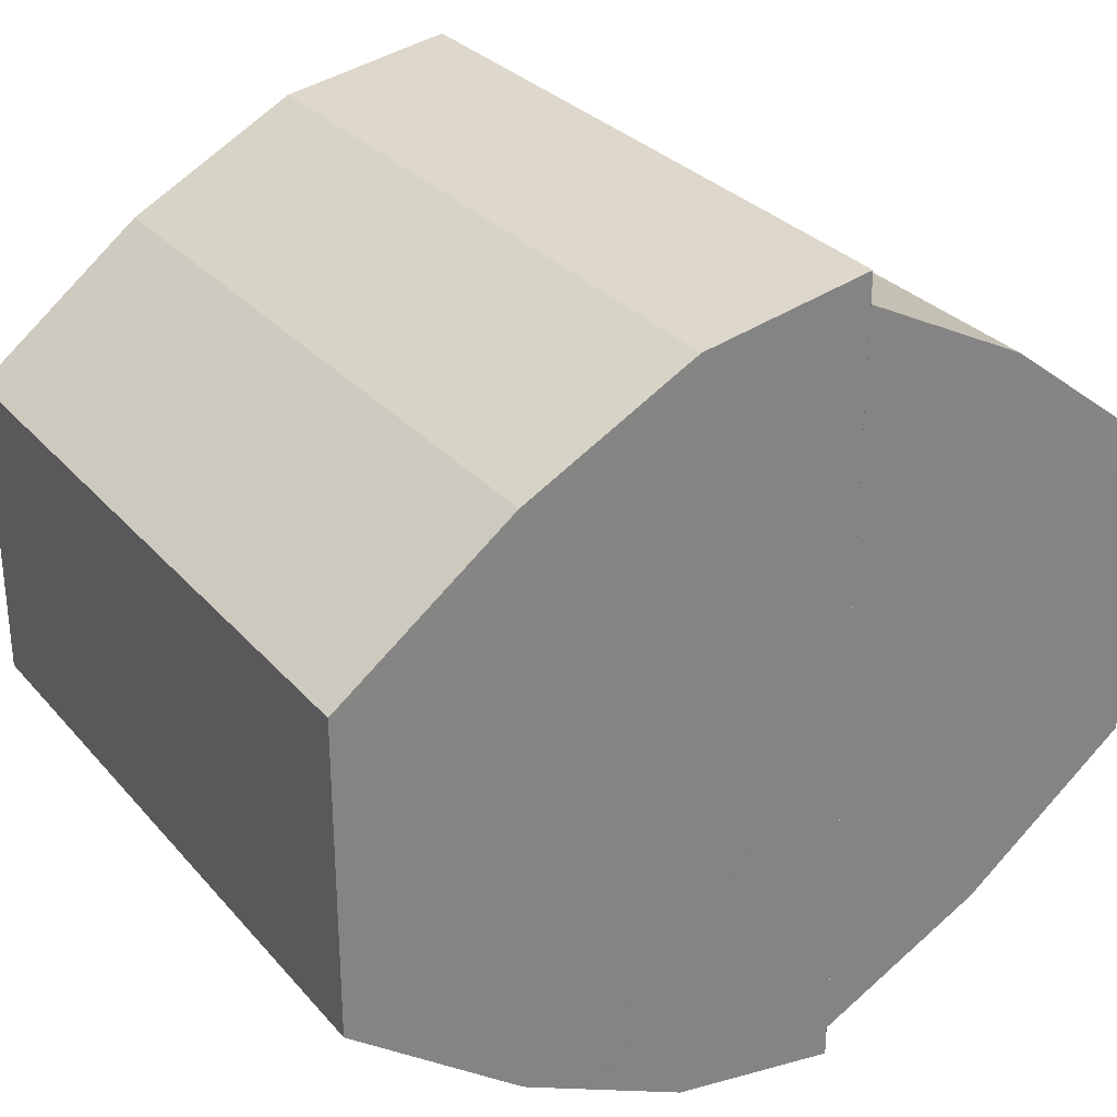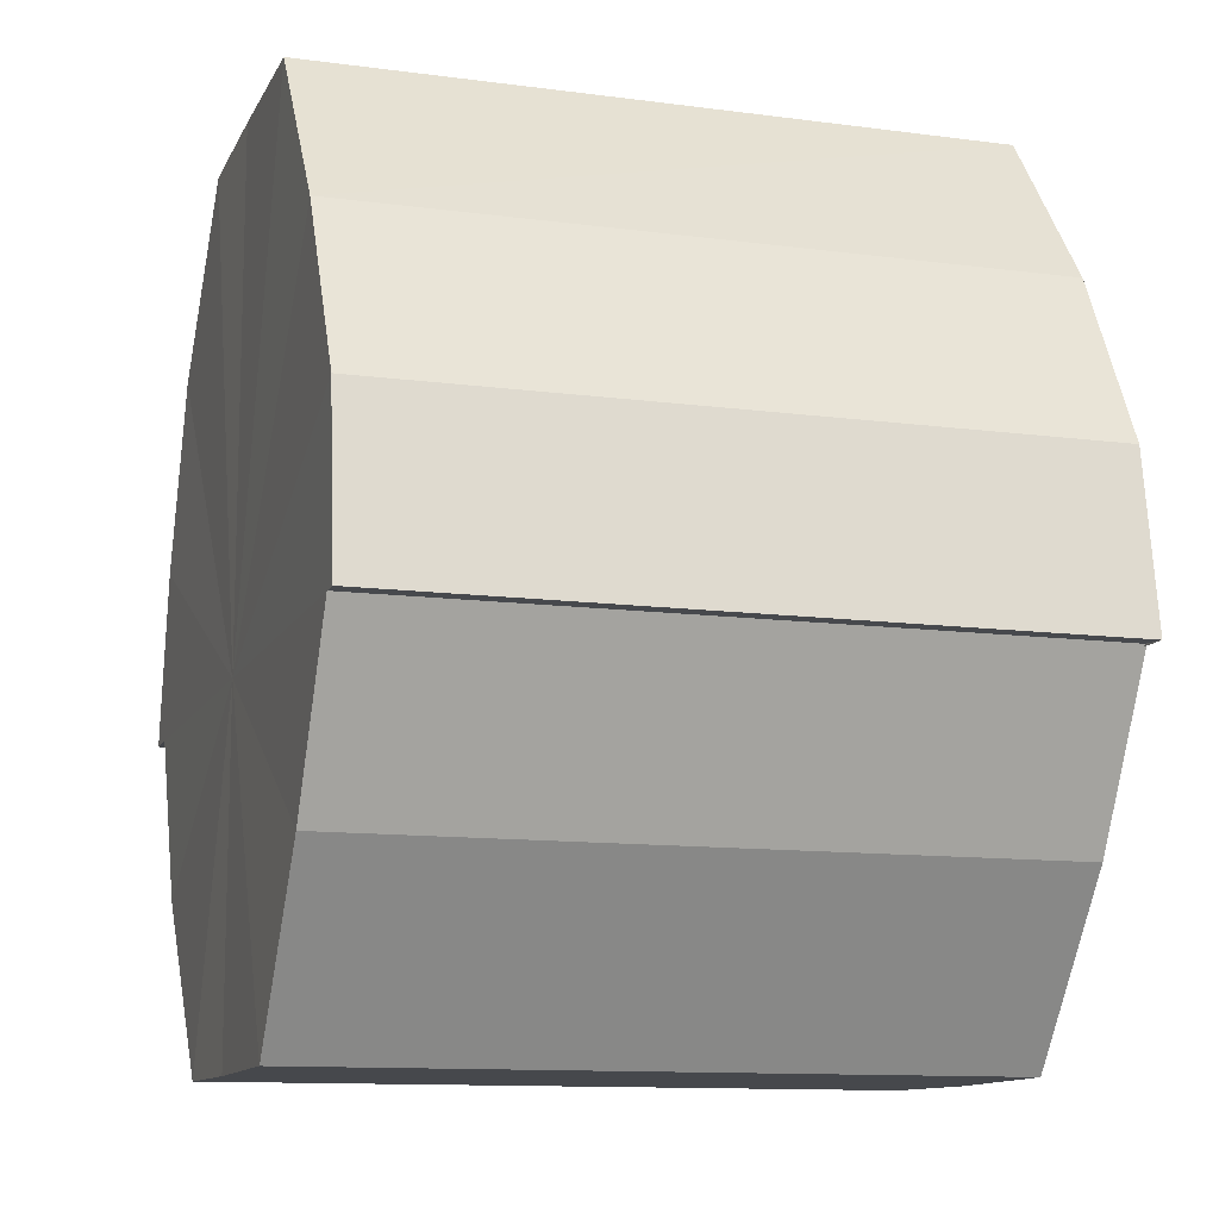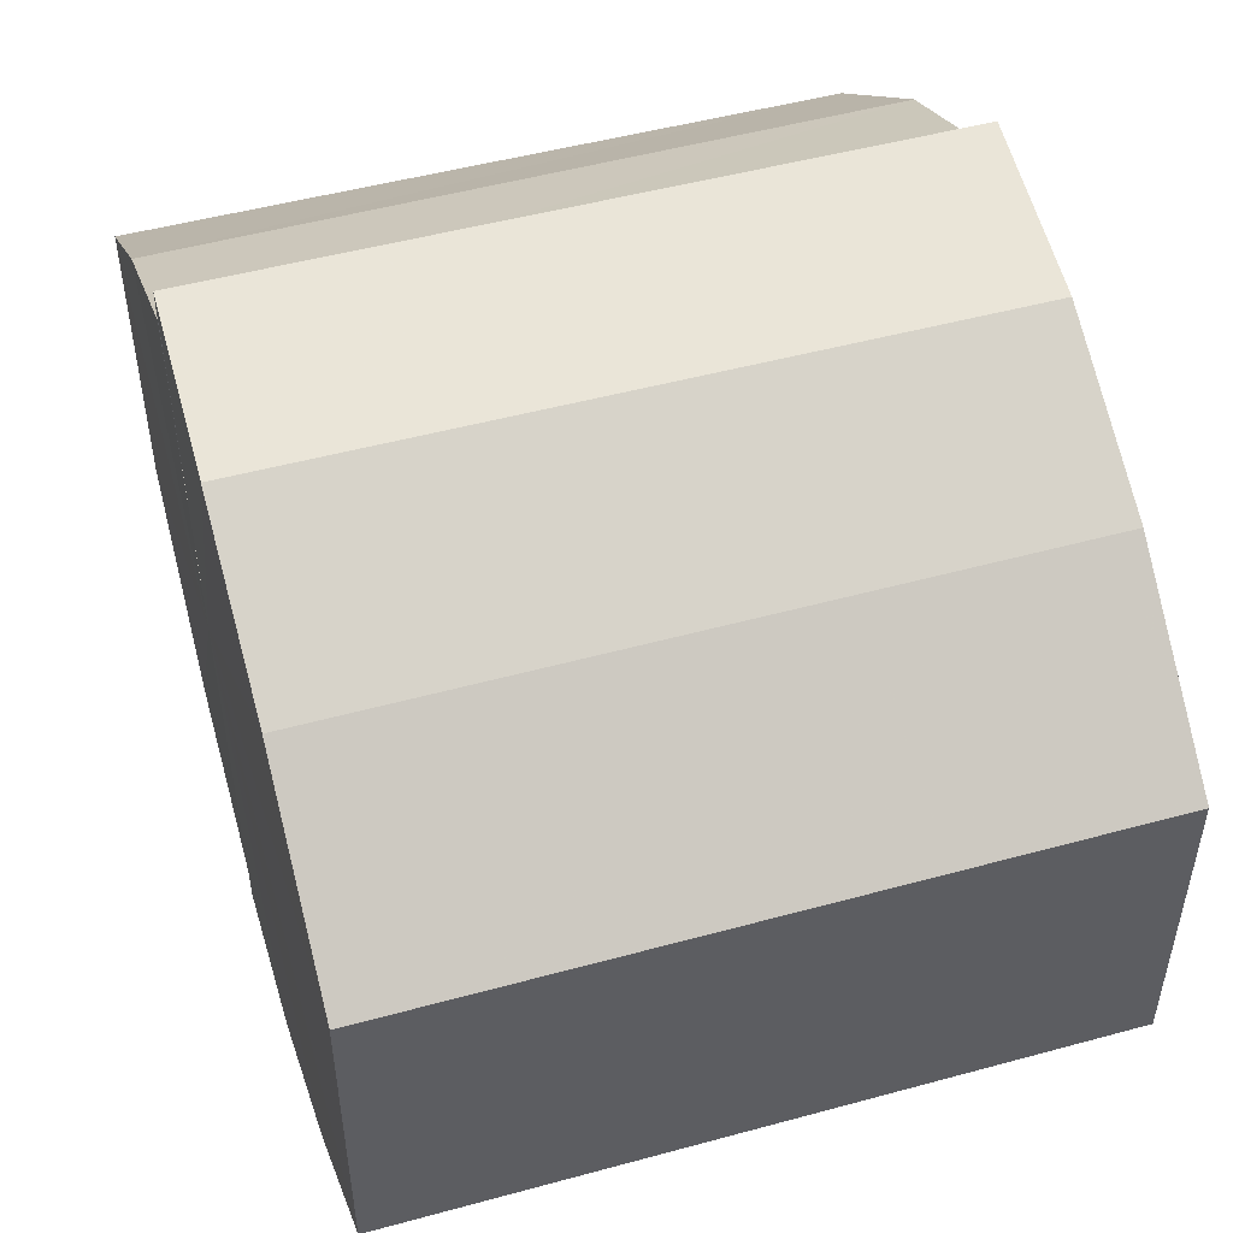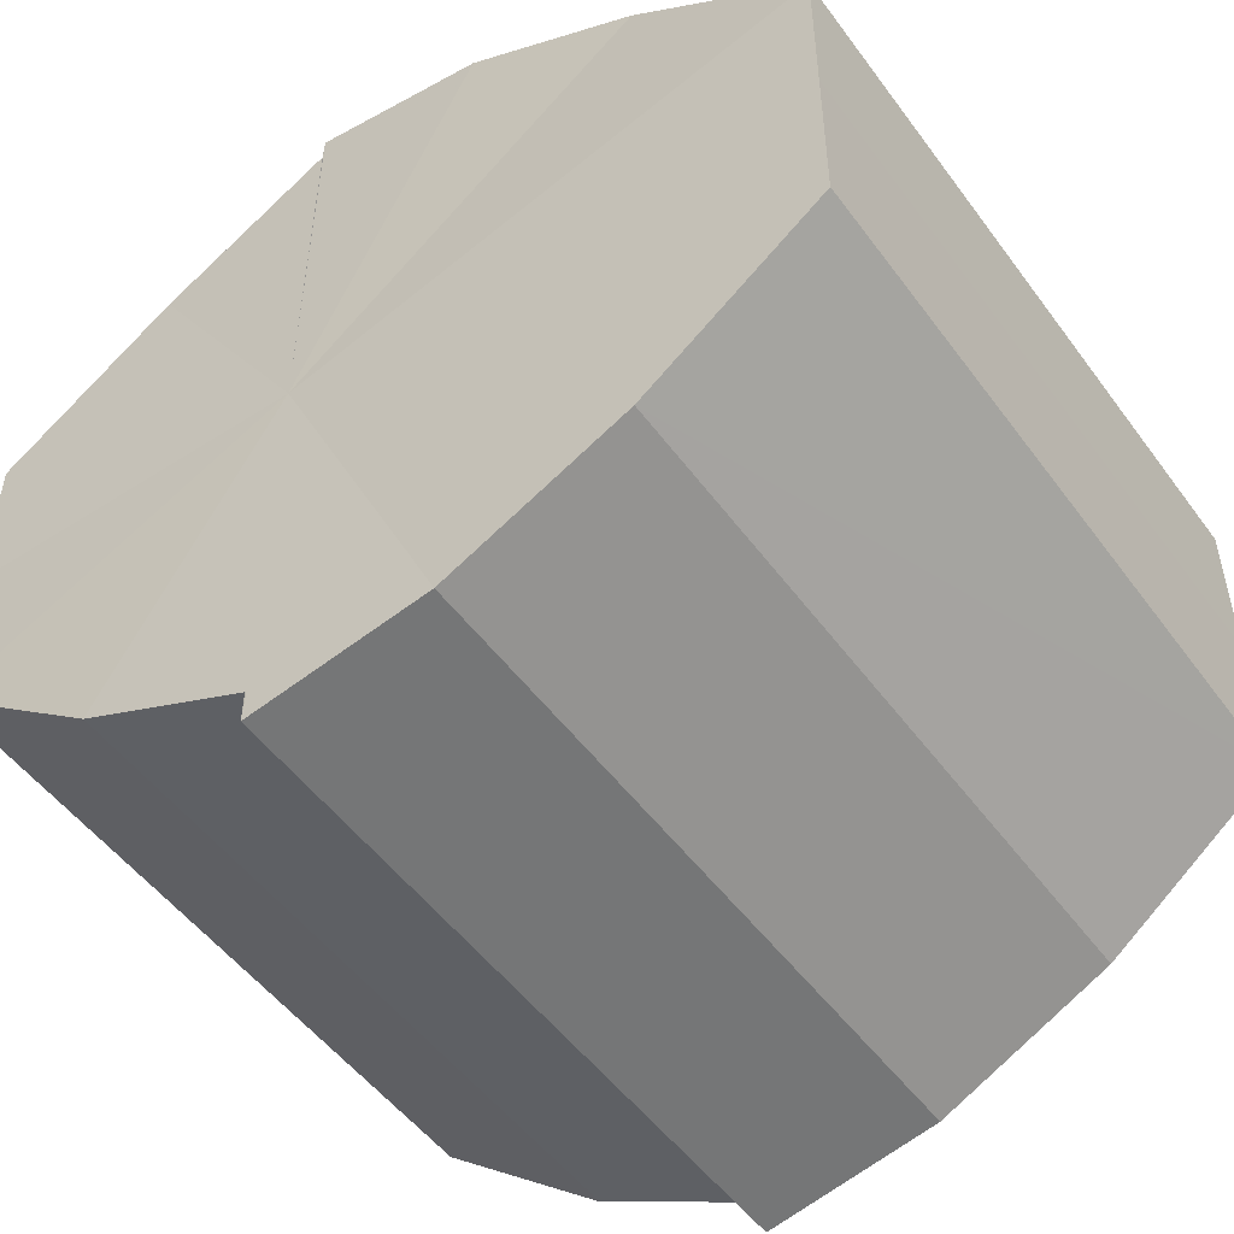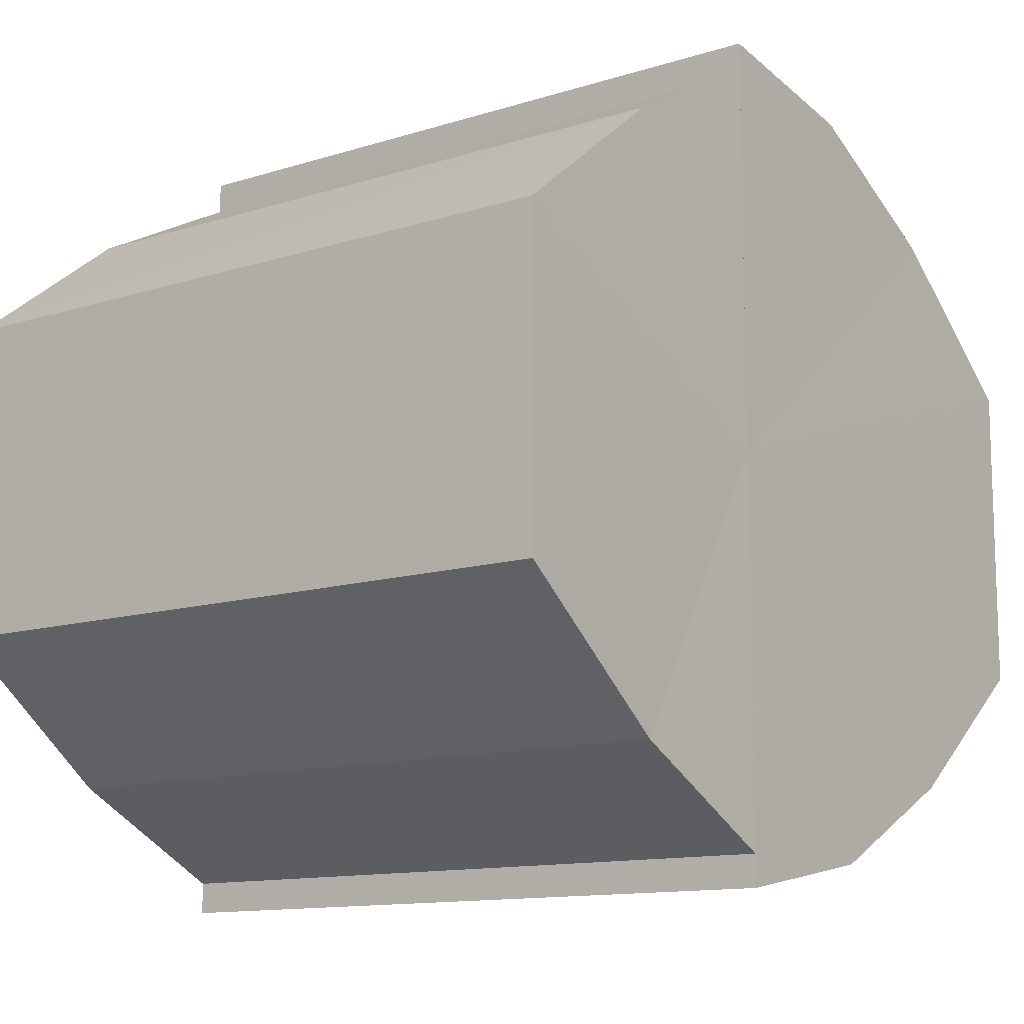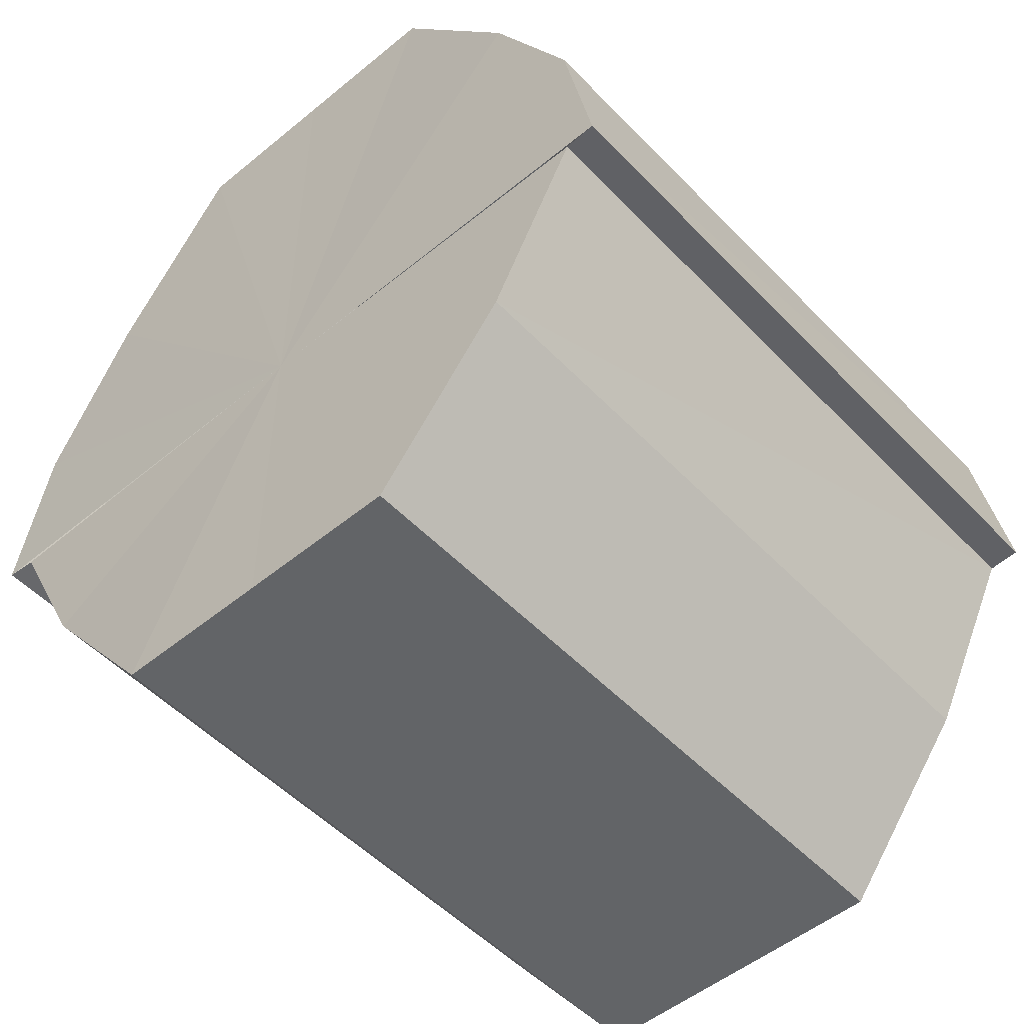
<metadata>
{"format":"obj","ext":"obj","renderer":"f3d","projection":"perspective","resolution":1024,"background":"white","views":[{"elev":29.7,"azim":-122.9,"up":"+Z"},{"elev":-11.6,"azim":162.2,"up":"+Y"},{"elev":50.7,"azim":163.6,"up":"+Z"},{"elev":-50.9,"azim":124.9,"up":"+Z"},{"elev":-12.1,"azim":36.9,"up":"+Z"},{"elev":-51.4,"azim":131.8,"up":"+Y"}]}
</metadata>
<code>
o 13551
v 2244 1913 10.36
v 2244 1913 10.36
v 2244 1913 10.36
v 2244 1913 10.36
v 2244 1913 10.36
v 2244 1913 10.36
v 2244 1913 10.36
v 2244 1913 10.35
v 2244 1913 10.36
v 2244 1913 10.34
v 2244 1913 10.35
v 2244 1913 10.36
v 2244 1913 10.36
v 2244 1913 10.33
v 2244 1913 10.34
v 2244 1913 10.32
v 2244 1913 10.33
v 2244 1913 10.35
v 2244 1913 10.35
v 2244 1913 10.32
v 2244 1913 10.32
v 2244 1913 10.32
v 2244 1913 10.32
v 2244 1913 10.34
v 2244 1913 10.34
v 2244 1913 10.33
v 2244 1913 10.33
v 2244 1913 10.32
v 2244 1913 10.32
v 2244 1913 10.32
v 2244 1913 10.32
v 2244 1913 10.32
v 2244 1913 10.32
v 2244 1913 10.34
v 2244 1913 10.32
v 2244 1913 10.32
v 2244 1913 10.33
v 2244 1913 10.34
v 2244 1913 10.35
v 2244 1913 10.36
v 2244 1913 10.36
v 2244 1913 10.36
v 2244 1913 10.36
v 2244 1913 10.36
v 2244 1913 10.36
v 2244 1913 10.36
v 2244 1913 10.36
v 2244 1913 10.36
v 2244 1913 10.35
v 2244 1913 10.36
v 2244 1913 10.34
v 2244 1913 10.35
v 2244 1913 10.33
v 2244 1913 10.34
v 2244 1913 10.32
v 2244 1913 10.33
v 2244 1913 10.32
v 2244 1913 10.32
v 2244 1913 10.34
v 2244 1913 10.36
v 2244 1913 10.36
v 2244 1913 10.35
v 2244 1913 10.34
v 2244 1913 10.33
v 2244 1913 10.32
v 2244 1913 10.32
v 2244 1913 10.32
v 2244 1913 10.36
v 2244 1913 10.36
v 2244 1913 10.35
v 2244 1913 10.34
v 2244 1913 10.33
v 2244 1913 10.32
v 2244 1913 10.32
v 2244 1913 10.32
v 2244 1913 10.32
v 2244 1913 10.32
v 2244 1913 10.32
v 2244 1913 10.32
v 2244 1913 10.32
v 2244 1913 10.32
v 2244 1913 10.33
v 2244 1913 10.32
v 2244 1913 10.34
v 2244 1913 10.33
v 2244 1913 10.35
v 2244 1913 10.34
v 2244 1913 10.36
v 2244 1913 10.35
v 2244 1913 10.36
v 2244 1913 10.36
v 2244 1913 10.32
v 2244 1913 10.32
v 2244 1913 10.33
v 2244 1913 10.34
v 2244 1913 10.35
v 2244 1913 10.36
v 2244 1913 10.36
f 1 2 3
f 2 4 5
f 3 6 7
f 4 8 9
f 8 10 11
f 7 12 13
f 10 14 15
f 14 16 17
f 13 18 19
f 16 20 21
f 20 22 23
f 19 24 25
f 25 26 27
f 27 28 29
f 29 30 31
f 31 32 33
f 34 32 35
f 34 35 36
f 34 36 37
f 34 37 38
f 34 38 39
f 34 39 40
f 34 40 41
f 34 41 42
f 43 42 44
f 45 46 43
f 47 45 48
f 49 50 47
f 51 52 49
f 53 54 51
f 55 56 53
f 57 58 55
f 59 44 60
f 59 60 61
f 59 61 62
f 59 62 63
f 59 63 64
f 59 64 65
f 59 65 66
f 59 66 67
f 59 68 69
f 59 70 68
f 59 71 70
f 59 72 71
f 59 73 72
f 59 74 73
f 75 76 77
f 78 76 79
f 80 81 79
f 81 82 83
f 82 84 85
f 84 86 87
f 86 88 89
f 88 90 91
f 34 92 93
f 34 94 92
f 34 95 94
f 34 96 95
f 34 97 96
f 34 98 97

</code>
